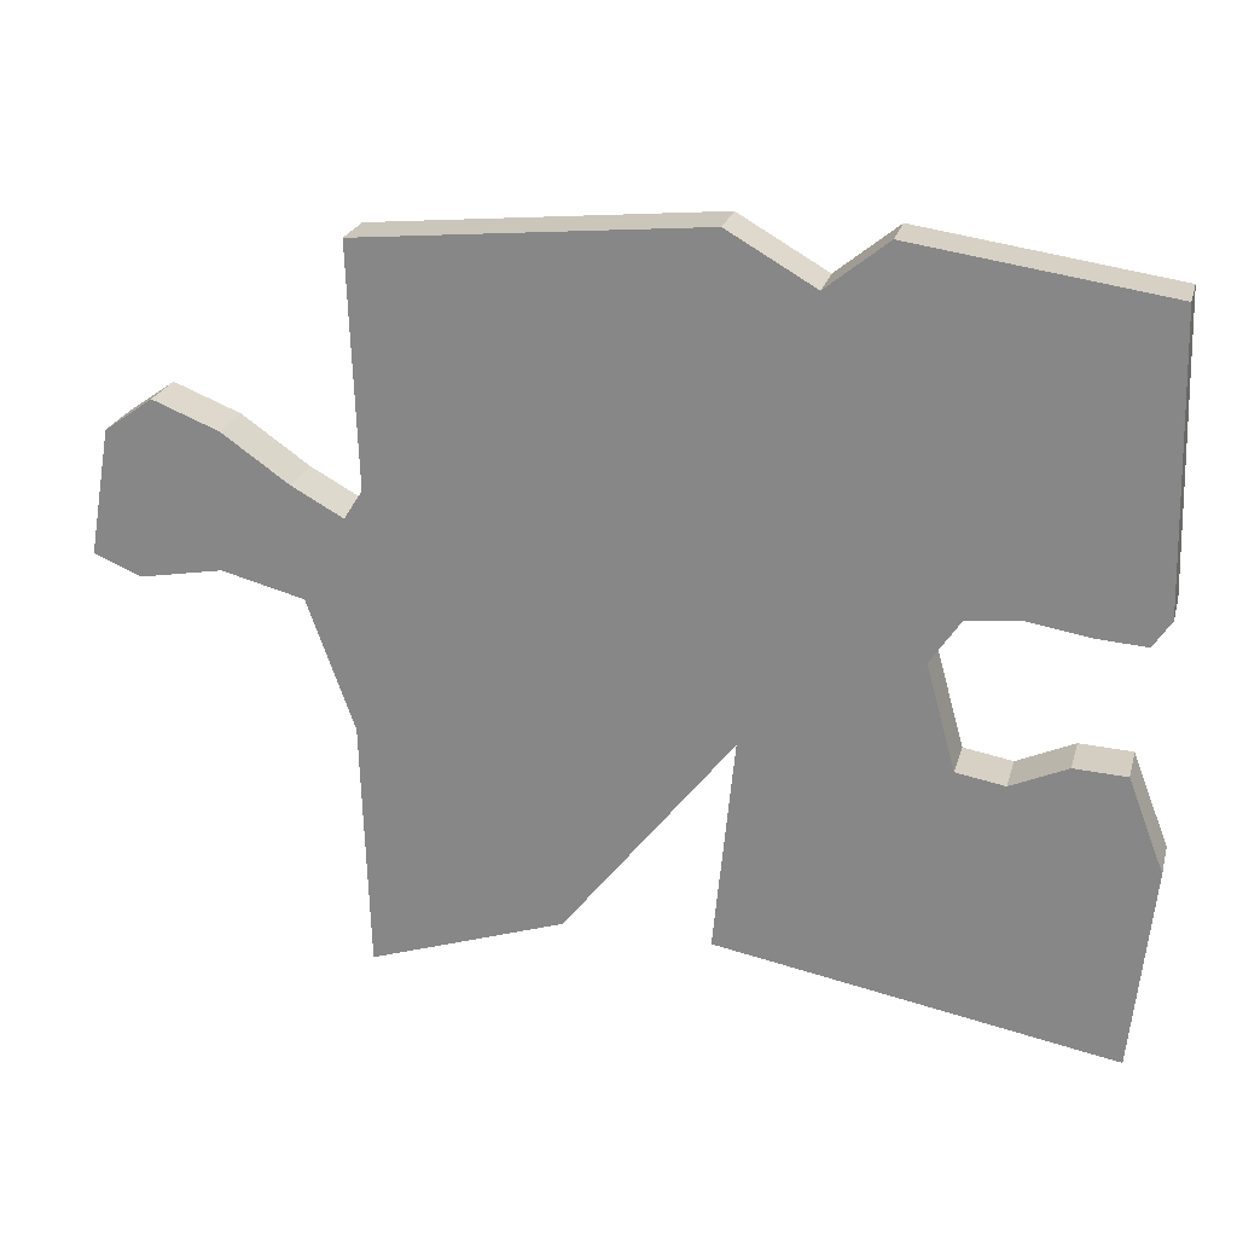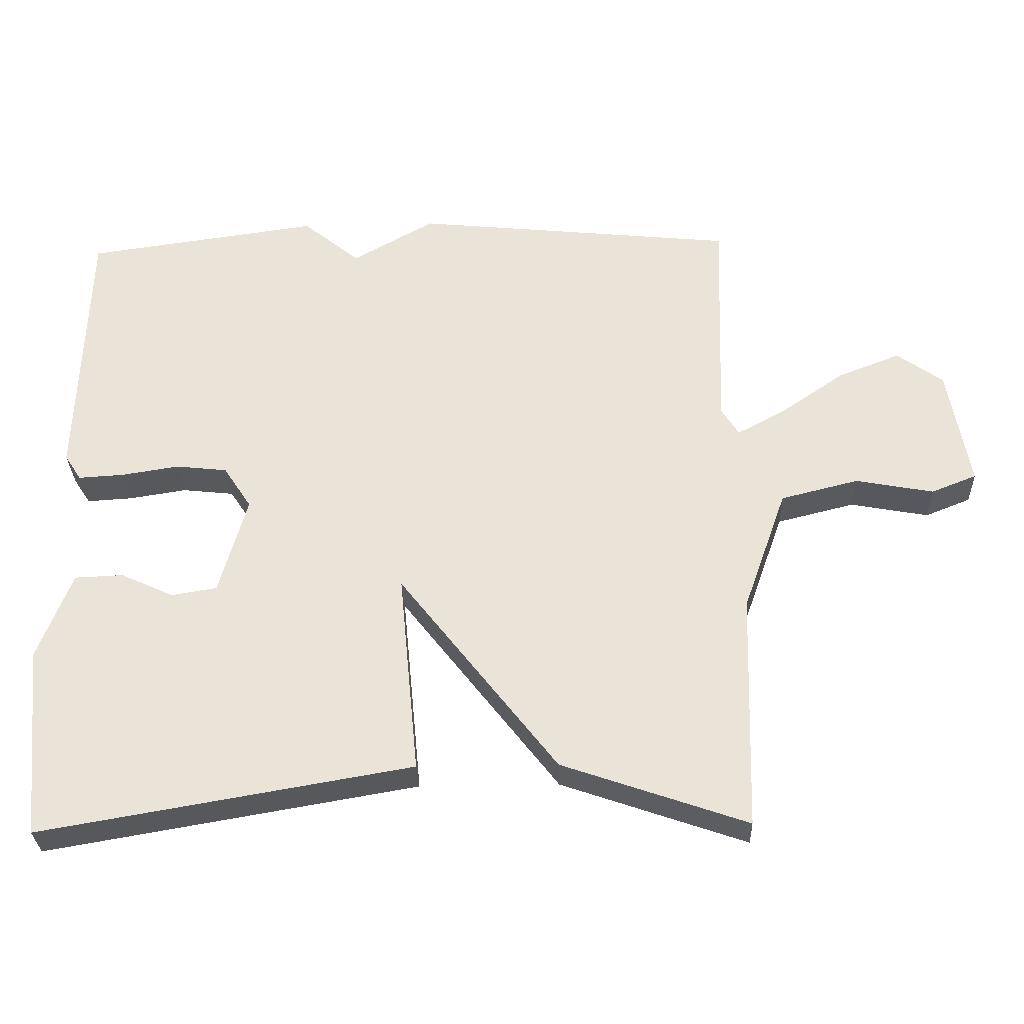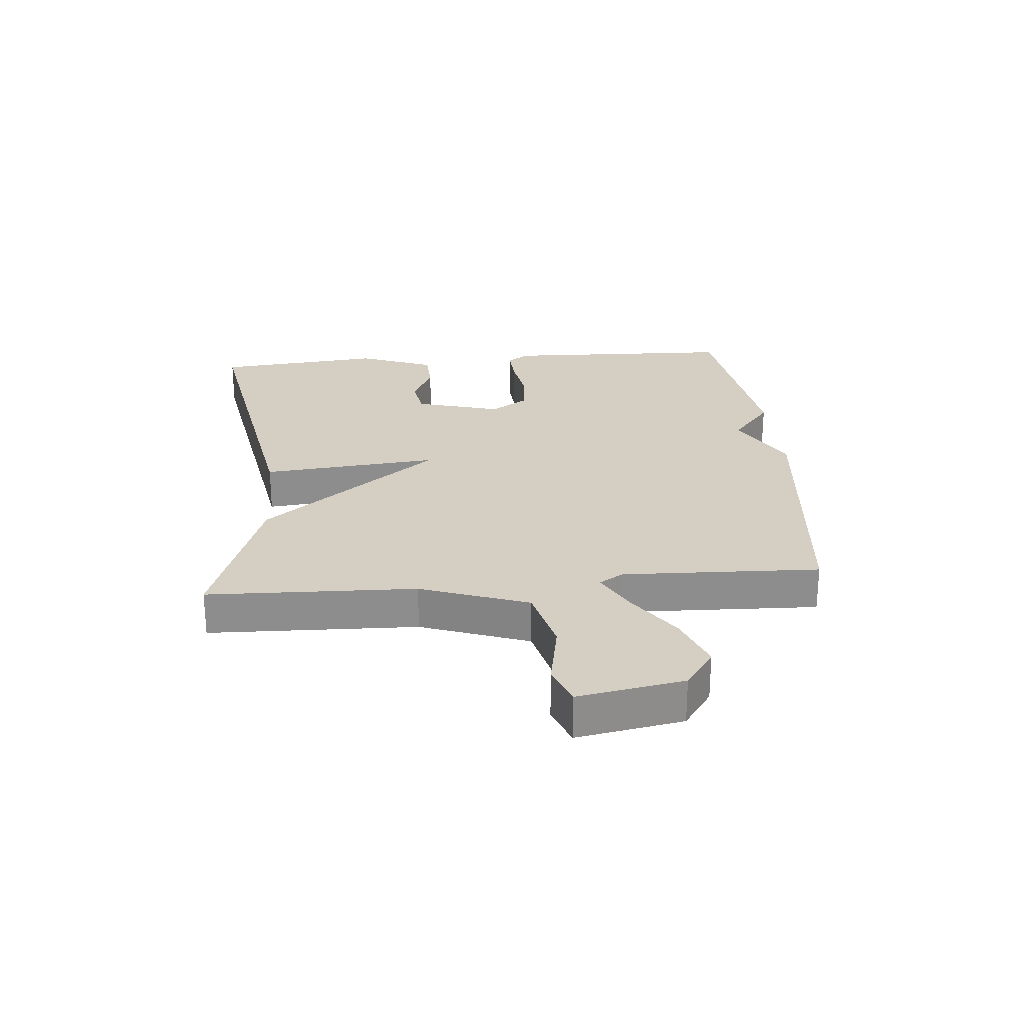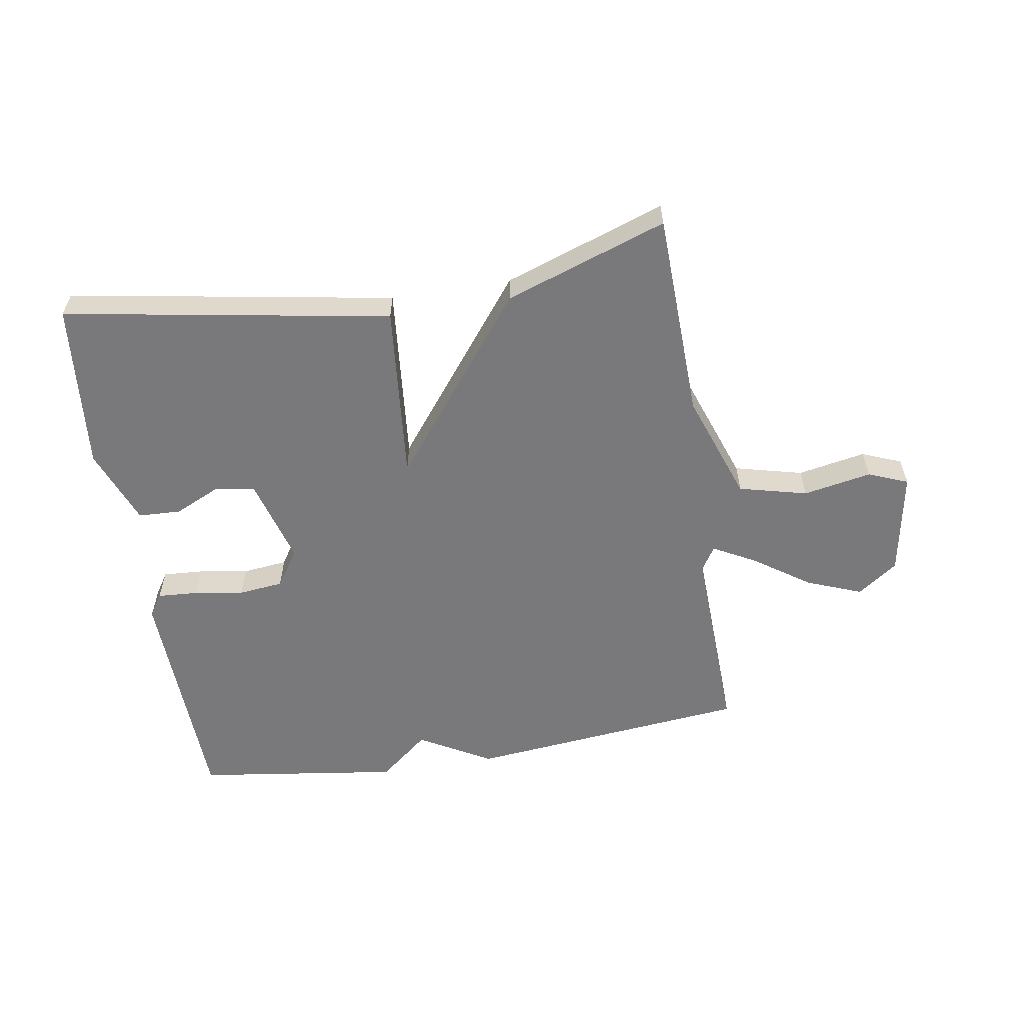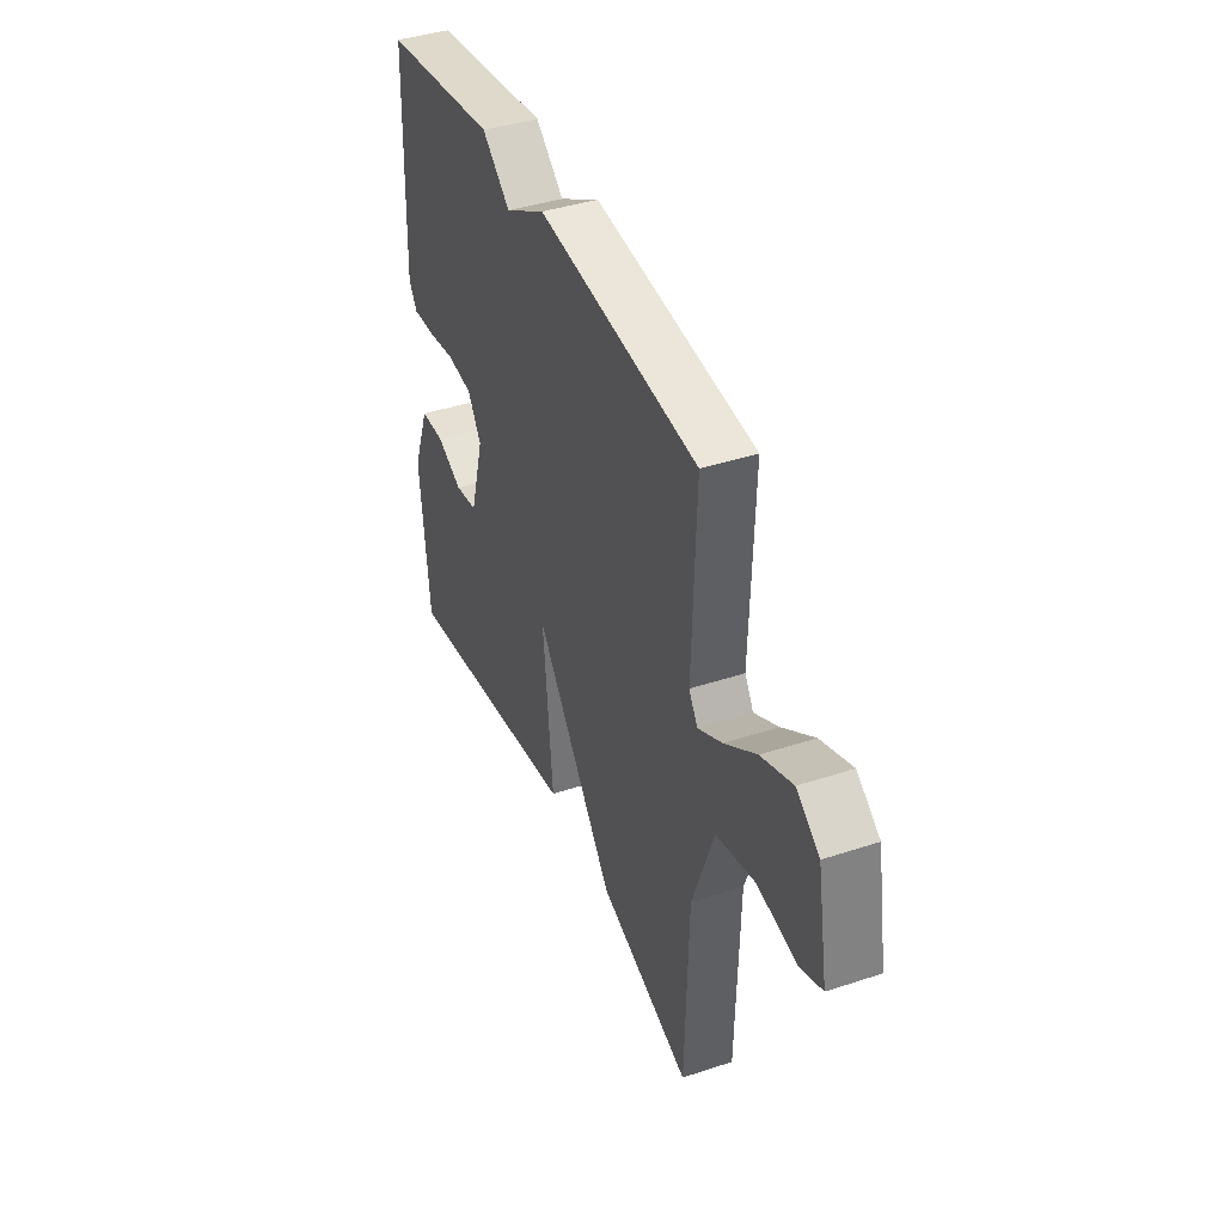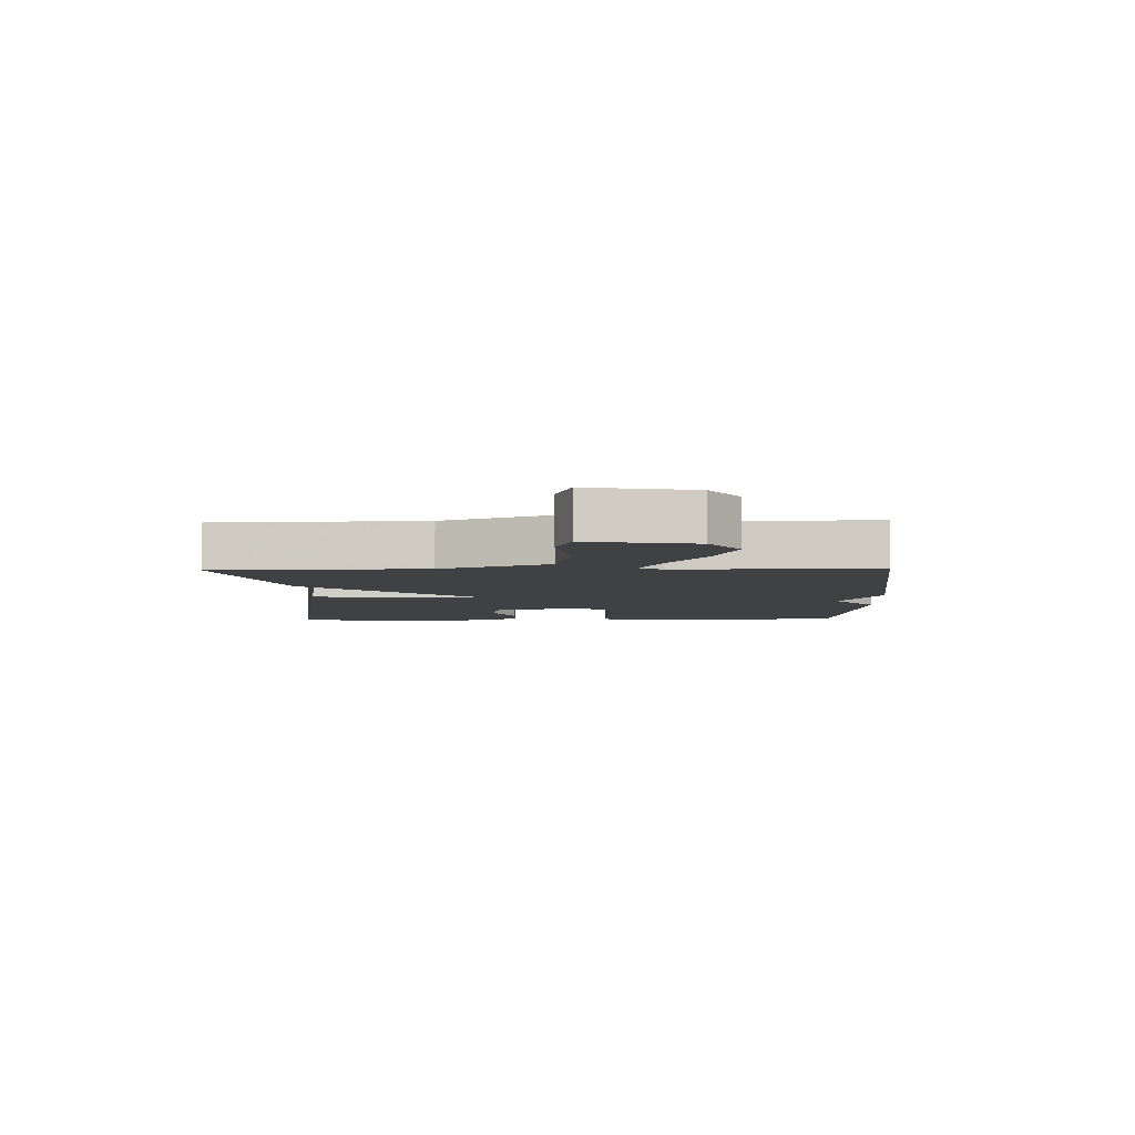
<metadata>
{"format":"obj","ext":"obj","renderer":"f3d","projection":"perspective","resolution":1024,"background":"white","views":[{"elev":24.1,"azim":14.8,"up":"+Z"},{"elev":-30.3,"azim":-178.1,"up":"+Z"},{"elev":25.7,"azim":-95.0,"up":"+Y"},{"elev":-57.9,"azim":-170.7,"up":"+Y"},{"elev":40.7,"azim":-112.0,"up":"+Z"},{"elev":-5.6,"azim":-88.2,"up":"+Y"}]}
</metadata>
<code>
v 0.5 0.07 -0.5
v -0.034 0.07 -0.408
v -0.006 0.07 -0.116
v -0.234 0.07 -0.408
v -0.5 0.07 -0.5
v -0.51 0.07 -0.158
v -0.573 0.07 0.019
v -0.685 0.07 0.047
v -0.797 0.07 0.026
v -0.862 0.07 0.052
v -0.831 0.07 0.225
v -0.765 0.07 0.272
v -0.675 0.07 0.237
v -0.584 0.07 0.174
v -0.514 0.07 0.136
v -0.489 0.07 0.176
v -0.5 0.07 0.5
v -0.036 0.07 0.547
v 0.082 0.07 0.48
v 0.164 0.07 0.547
v 0.5 0.07 0.5
v 0.513 0.07 0.113
v 0.489 0.07 0.076
v 0.423 0.07 0.08
v 0.341 0.07 0.093
v 0.267 0.07 0.085
v 0.227 0.07 0.024
v 0.267 0.07 -0.118
v 0.332 0.07 -0.129
v 0.408 0.07 -0.094
v 0.478 0.07 -0.097
v 0.527 0.07 -0.223
v 0.5 0 -0.5
v -0.034 0 -0.408
v -0.006 0 -0.116
v -0.234 0 -0.408
v -0.5 0 -0.5
v -0.51 0 -0.158
v -0.573 0 0.019
v -0.685 0 0.047
v -0.797 0 0.026
v -0.862 0 0.052
v -0.831 0 0.225
v -0.765 0 0.272
v -0.675 0 0.237
v -0.584 0 0.174
v -0.514 0 0.136
v -0.489 0 0.176
v -0.5 0 0.5
v -0.036 0 0.547
v 0.082 0 0.48
v 0.164 0 0.547
v 0.5 0 0.5
v 0.513 0 0.113
v 0.489 0 0.076
v 0.423 0 0.08
v 0.341 0 0.093
v 0.267 0 0.085
v 0.227 0 0.024
v 0.267 0 -0.118
v 0.332 0 -0.129
v 0.408 0 -0.094
v 0.478 0 -0.097
v 0.527 0 -0.223
f 32 1 2
f 31 32 2
f 30 31 2
f 29 30 2
f 28 29 2 3
f 27 28 3
f 26 27 3
f 23 24 25
f 22 23 25
f 21 22 25
f 20 21 25
f 19 20 25
f 19 25 26
f 18 19 26
f 17 18 26
f 16 17 26
f 15 16 26 3
f 12 13 14
f 11 12 14
f 10 11 14
f 9 10 14
f 8 9 14
f 7 8 14 15
f 15 3 4
f 7 15 4
f 6 7 4
f 4 5 6
f 34 33 64
f 34 64 63
f 34 63 62
f 34 62 61
f 35 34 61 60
f 35 60 59
f 35 59 58
f 57 56 55
f 57 55 54
f 57 54 53
f 57 53 52
f 57 52 51
f 58 57 51
f 58 51 50
f 58 50 49
f 58 49 48
f 35 58 48 47
f 46 45 44
f 46 44 43
f 46 43 42
f 46 42 41
f 46 41 40
f 47 46 40 39
f 36 35 47
f 36 47 39
f 36 39 38
f 38 37 36
f 1 33 34 2
f 2 34 35 3
f 3 35 36 4
f 4 36 37 5
f 5 37 38 6
f 6 38 39 7
f 7 39 40 8
f 8 40 41 9
f 9 41 42 10
f 10 42 43 11
f 11 43 44 12
f 12 44 45 13
f 13 45 46 14
f 14 46 47 15
f 15 47 48 16
f 16 48 49 17
f 17 49 50 18
f 18 50 51 19
f 19 51 52 20
f 20 52 53 21
f 21 53 54 22
f 22 54 55 23
f 23 55 56 24
f 24 56 57 25
f 25 57 58 26
f 26 58 59 27
f 27 59 60 28
f 28 60 61 29
f 29 61 62 30
f 30 62 63 31
f 31 63 64 32
f 32 64 33 1

</code>
